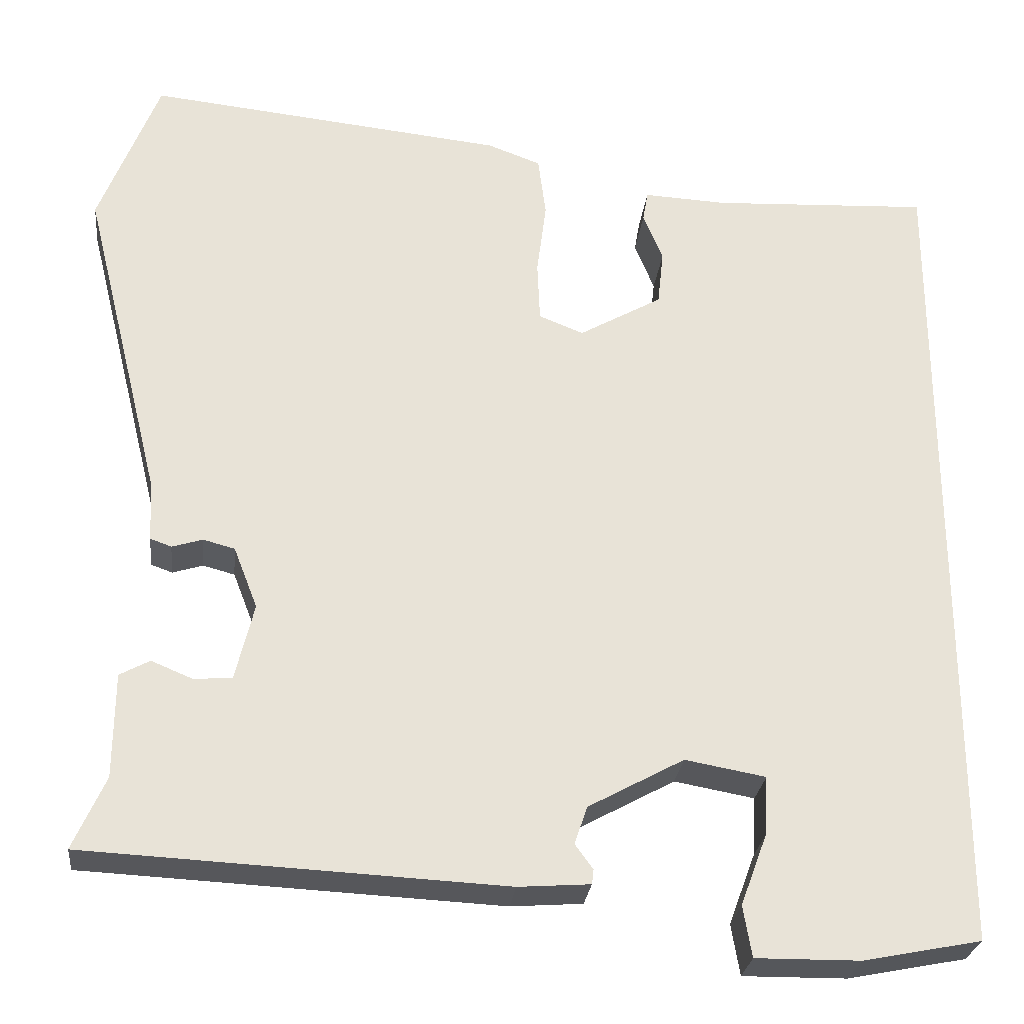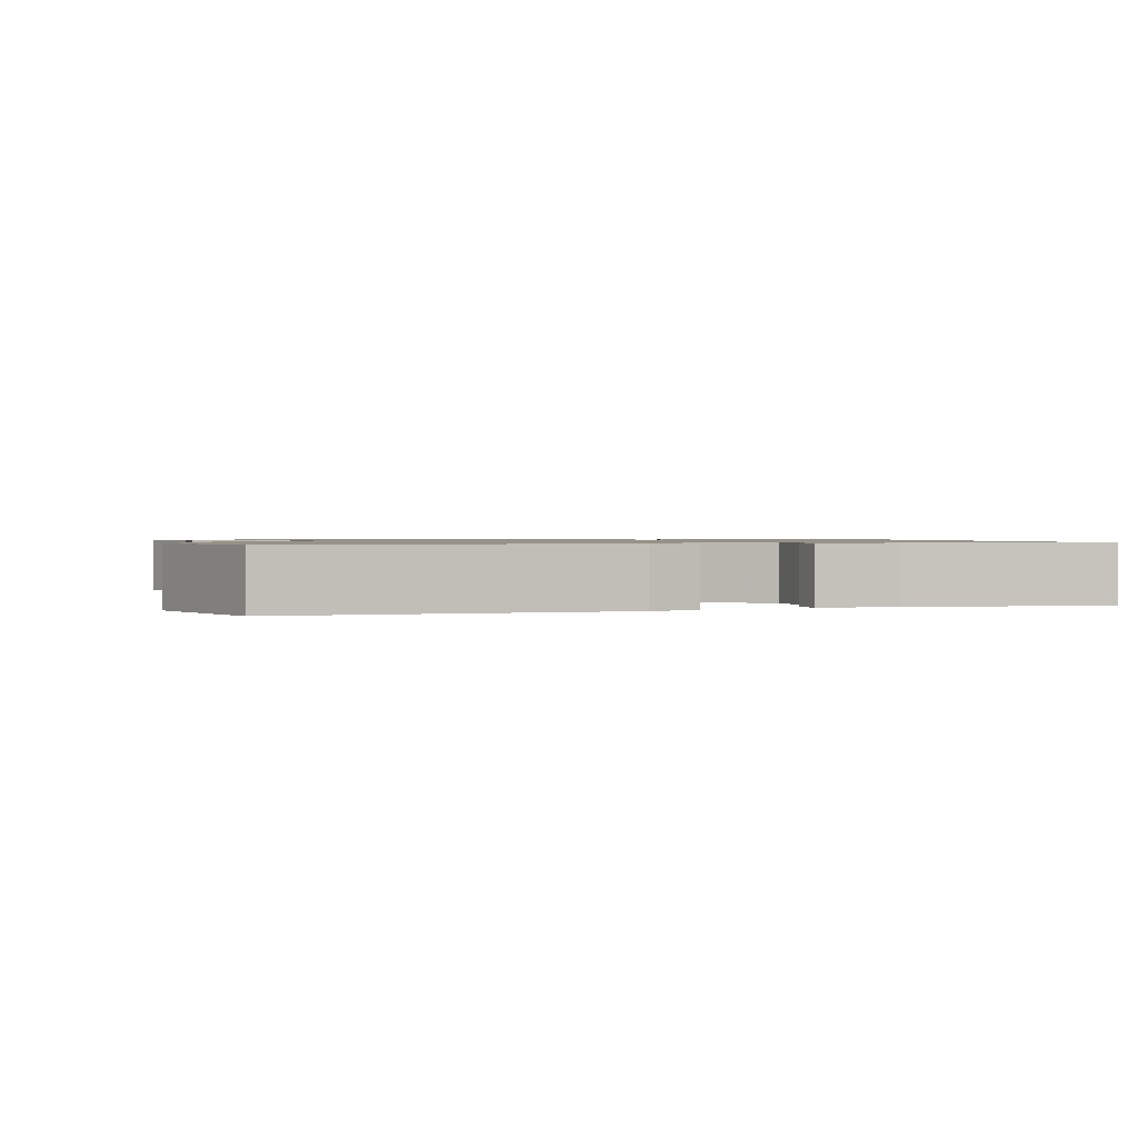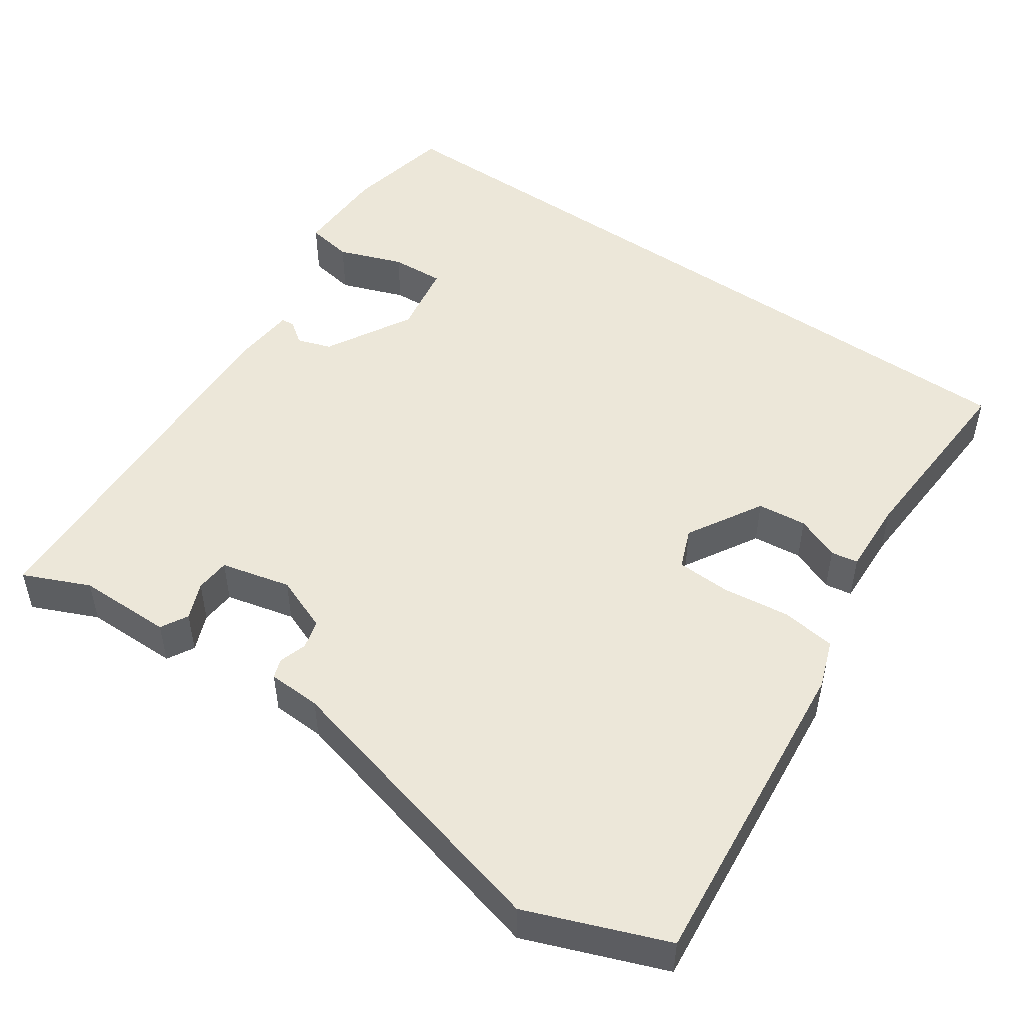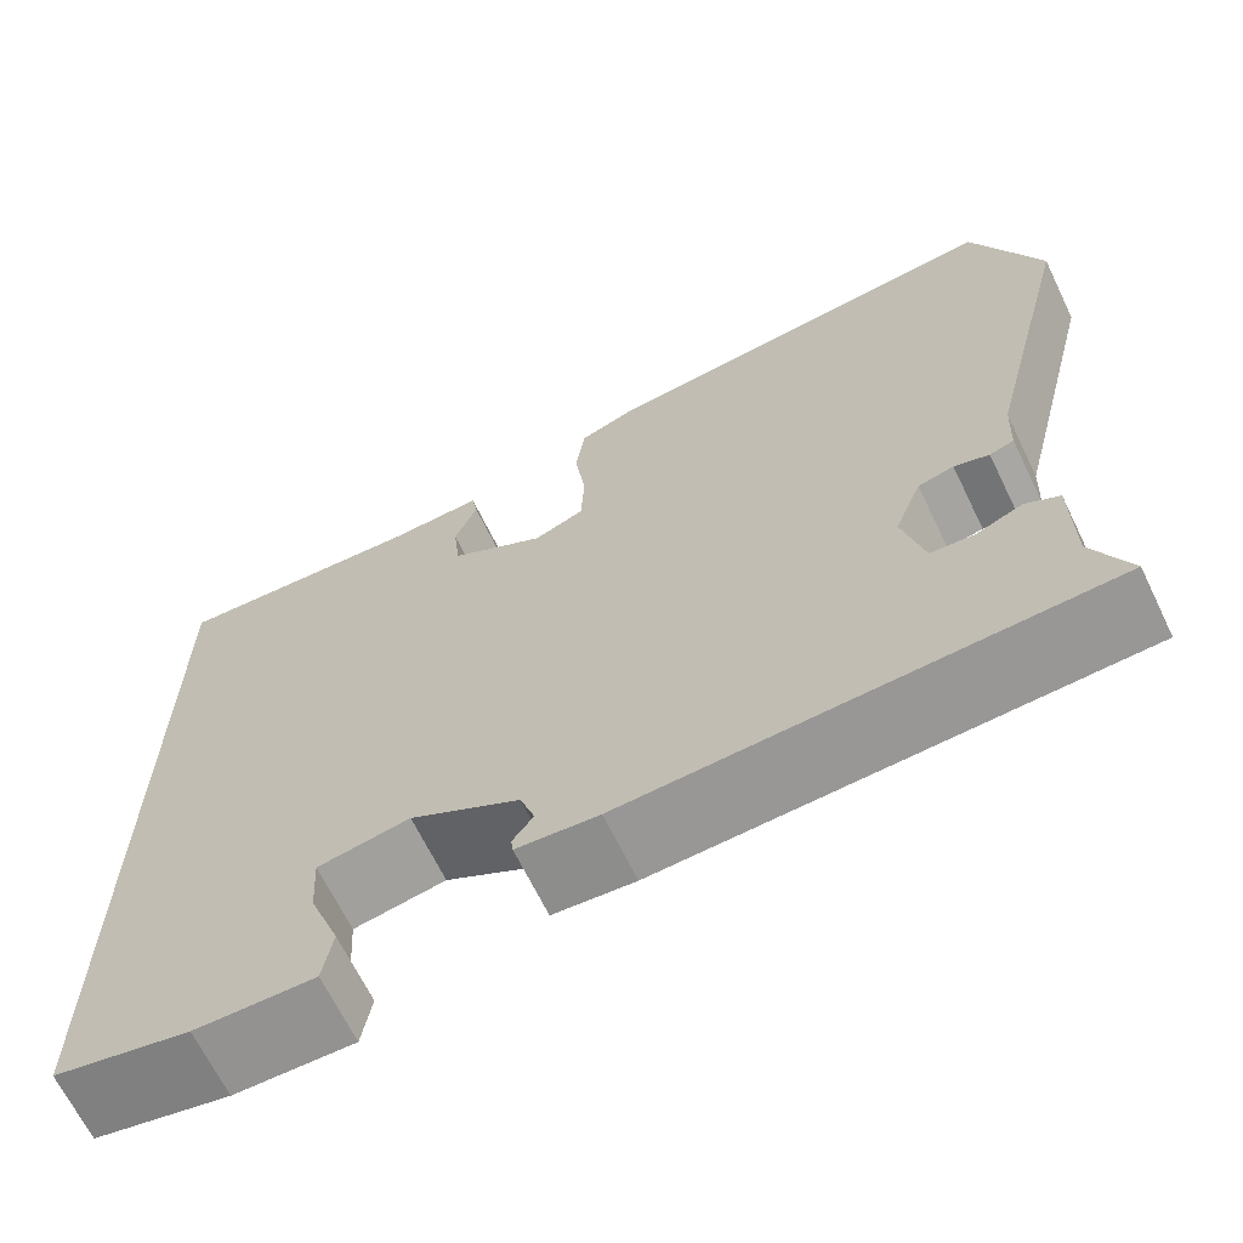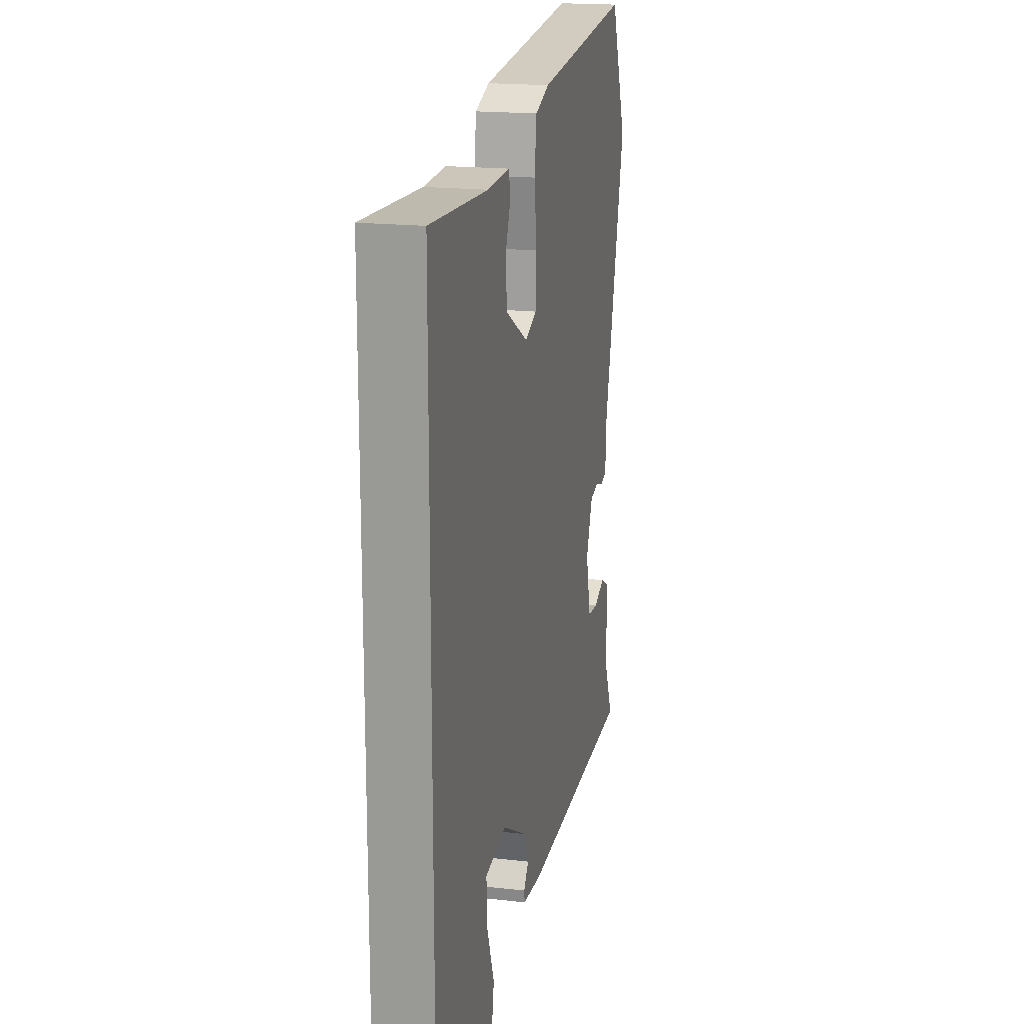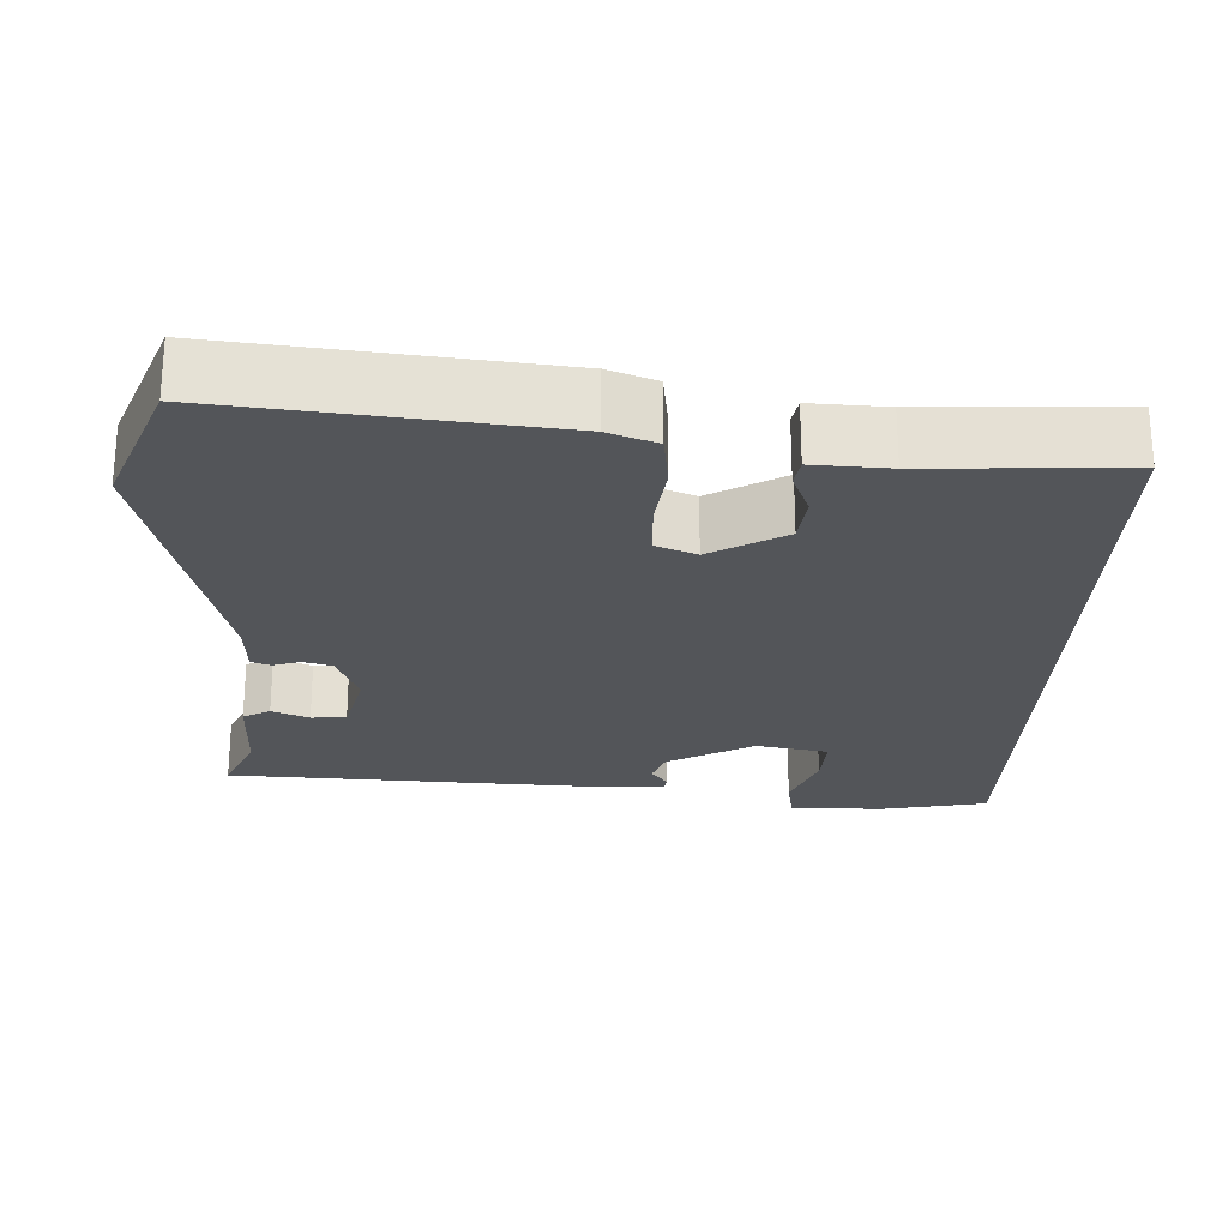
<metadata>
{"format":"obj","ext":"obj","renderer":"f3d","projection":"perspective","resolution":1024,"background":"white","views":[{"elev":-26.9,"azim":-6.2,"up":"+Z"},{"elev":1.0,"azim":-13.0,"up":"+Y"},{"elev":50.0,"azim":-55.0,"up":"+Y"},{"elev":-66.7,"azim":-154.1,"up":"+Z"},{"elev":18.1,"azim":102.7,"up":"+Z"},{"elev":-24.3,"azim":-2.2,"up":"+Y"}]}
</metadata>
<code>
v -0.51 0.07 -0.44
v -0.472 0.07 -0.355
v -0.471 0.07 -0.233
v -0.436 0.07 -0.214
v -0.388 0.07 -0.234
v -0.343 0.07 -0.231
v -0.321 0.07 -0.141
v -0.349 0.07 -0.069
v -0.386 0.07 -0.059
v -0.422 0.07 -0.07
v -0.447 0.07 -0.061
v -0.45 0.07 0.008
v -0.544 0.07 0.387
v -0.474 0.07 0.566
v -0.054 0.07 0.521
v 0.008 0.07 0.498
v 0.017 0.07 0.427
v 0.006 0.07 0.341
v 0.009 0.07 0.27
v 0.061 0.07 0.249
v 0.158 0.07 0.304
v 0.165 0.07 0.368
v 0.142 0.07 0.425
v 0.148 0.07 0.46
v 0.246 0.07 0.455
v 0.5 0.07 0.467
v 0.5 0.07 -0.509
v 0.362 0.07 -0.536
v 0.24 0.07 -0.537
v 0.23 0.07 -0.477
v 0.261 0.07 -0.394
v 0.265 0.07 -0.325
v 0.171 0.07 -0.308
v 0.059 0.07 -0.369
v 0.044 0.07 -0.413
v 0.065 0.07 -0.442
v 0.063 0.07 -0.459
v -0.021 0.07 -0.465
v -0.51 0 -0.44
v -0.472 0 -0.355
v -0.471 0 -0.233
v -0.436 0 -0.214
v -0.388 0 -0.234
v -0.343 0 -0.231
v -0.321 0 -0.141
v -0.349 0 -0.069
v -0.386 0 -0.059
v -0.422 0 -0.07
v -0.447 0 -0.061
v -0.45 0 0.008
v -0.544 0 0.387
v -0.474 0 0.566
v -0.054 0 0.521
v 0.008 0 0.498
v 0.017 0 0.427
v 0.006 0 0.341
v 0.009 0 0.27
v 0.061 0 0.249
v 0.158 0 0.304
v 0.165 0 0.368
v 0.142 0 0.425
v 0.148 0 0.46
v 0.246 0 0.455
v 0.5 0 0.467
v 0.5 0 -0.509
v 0.362 0 -0.536
v 0.24 0 -0.537
v 0.23 0 -0.477
v 0.261 0 -0.394
v 0.265 0 -0.325
v 0.171 0 -0.308
v 0.059 0 -0.369
v 0.044 0 -0.413
v 0.065 0 -0.442
v 0.063 0 -0.459
v -0.021 0 -0.465
f 38 1 2
f 37 38 2
f 36 37 2
f 35 36 2
f 34 35 2 3
f 33 34 3
f 29 30 31
f 28 29 31
f 27 28 31
f 27 31 32
f 25 26 27 32
f 22 23 24 25
f 25 32 33
f 22 25 33
f 21 22 33
f 16 17 18
f 15 16 18
f 14 15 18
f 13 14 18
f 12 13 18
f 12 18 19
f 11 12 19
f 10 11 19
f 9 10 19
f 8 9 19 20
f 3 4 5
f 33 3 5
f 33 5 6
f 20 21 33
f 8 20 33
f 7 8 33
f 6 7 33
f 40 39 76
f 40 76 75
f 40 75 74
f 40 74 73
f 41 40 73 72
f 41 72 71
f 69 68 67
f 69 67 66
f 69 66 65
f 70 69 65
f 70 65 64 63
f 63 62 61 60
f 71 70 63
f 71 63 60
f 71 60 59
f 56 55 54
f 56 54 53
f 56 53 52
f 56 52 51
f 56 51 50
f 57 56 50
f 57 50 49
f 57 49 48
f 57 48 47
f 58 57 47 46
f 43 42 41
f 43 41 71
f 44 43 71
f 71 59 58
f 71 58 46
f 71 46 45
f 71 45 44
f 1 39 40 2
f 2 40 41 3
f 3 41 42 4
f 4 42 43 5
f 5 43 44 6
f 6 44 45 7
f 7 45 46 8
f 8 46 47 9
f 9 47 48 10
f 10 48 49 11
f 11 49 50 12
f 12 50 51 13
f 13 51 52 14
f 14 52 53 15
f 15 53 54 16
f 16 54 55 17
f 17 55 56 18
f 18 56 57 19
f 19 57 58 20
f 20 58 59 21
f 21 59 60 22
f 22 60 61 23
f 23 61 62 24
f 24 62 63 25
f 25 63 64 26
f 26 64 65 27
f 27 65 66 28
f 28 66 67 29
f 29 67 68 30
f 30 68 69 31
f 31 69 70 32
f 32 70 71 33
f 33 71 72 34
f 34 72 73 35
f 35 73 74 36
f 36 74 75 37
f 37 75 76 38
f 38 76 39 1

</code>
